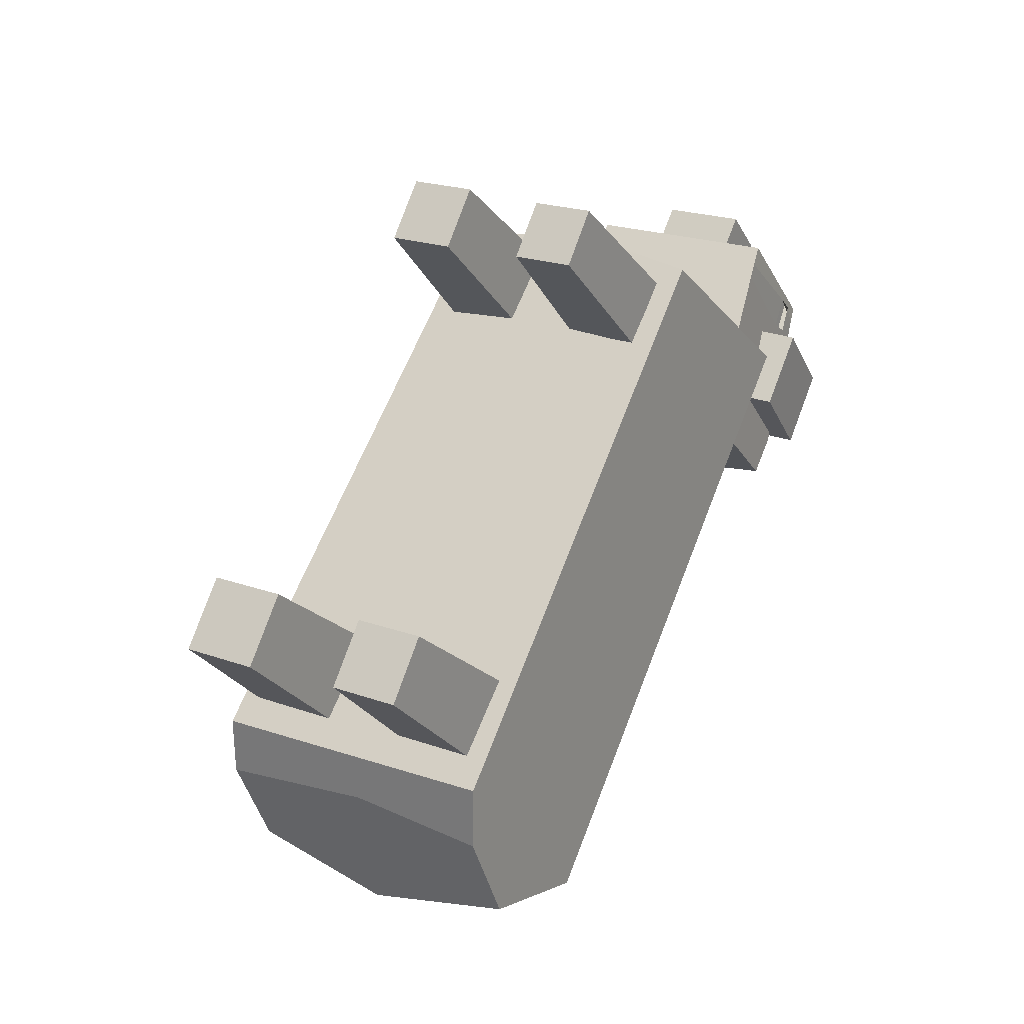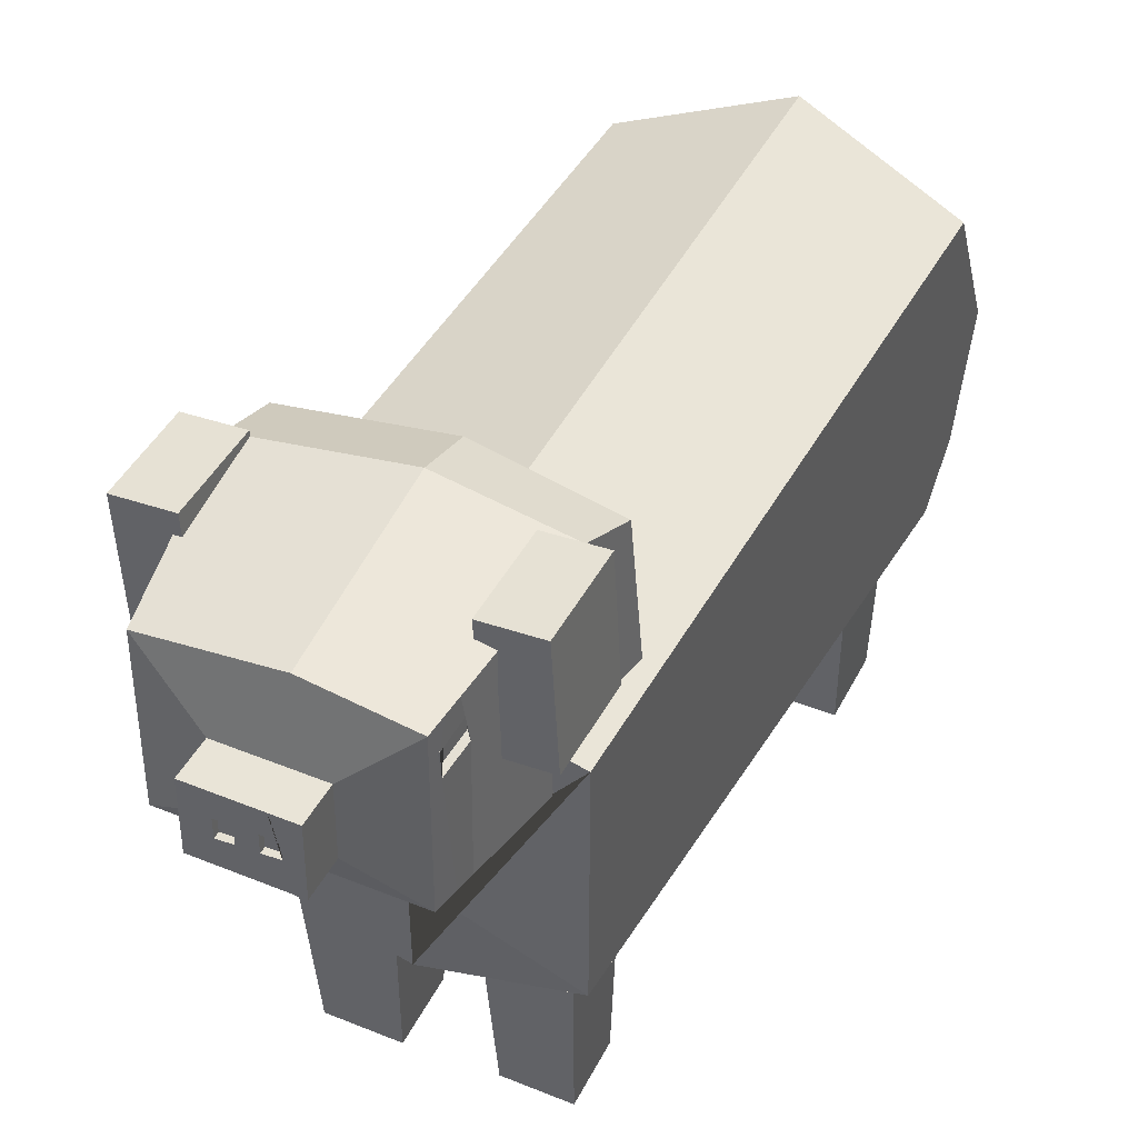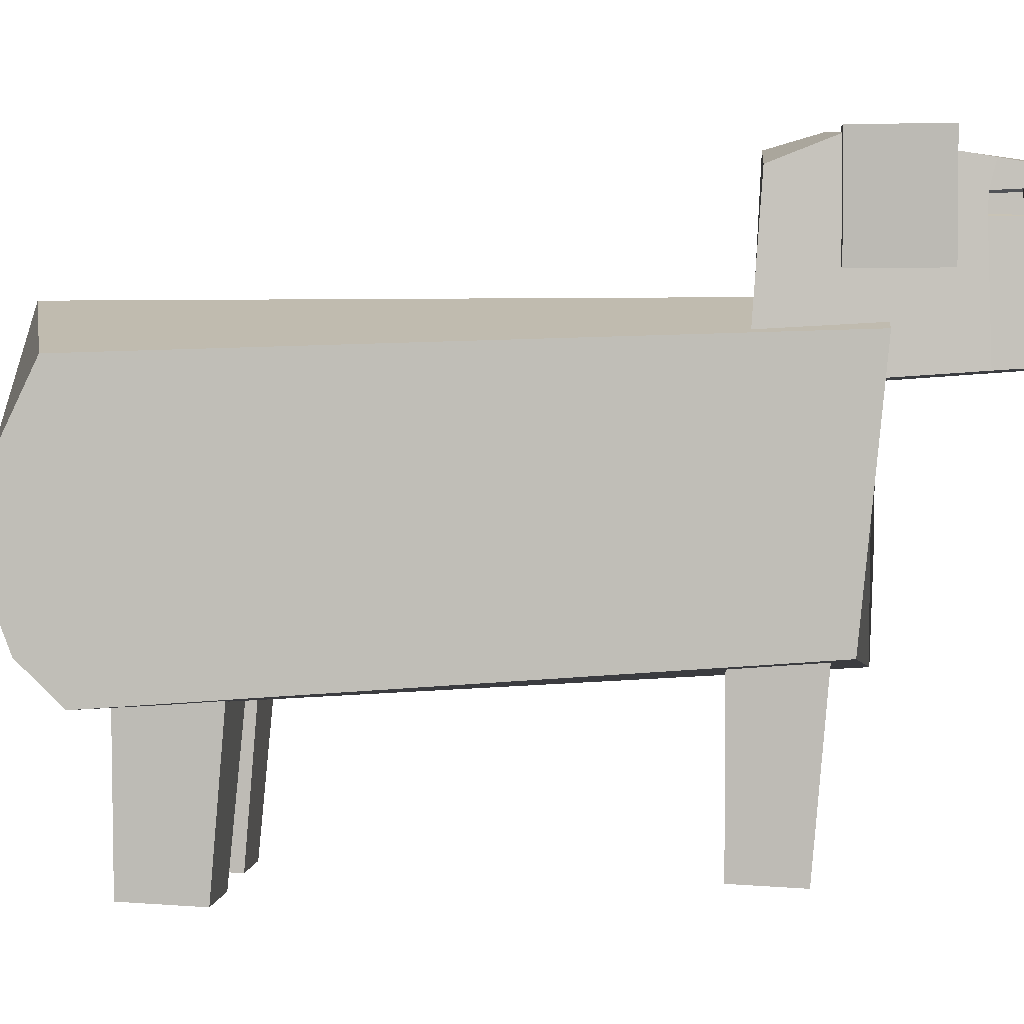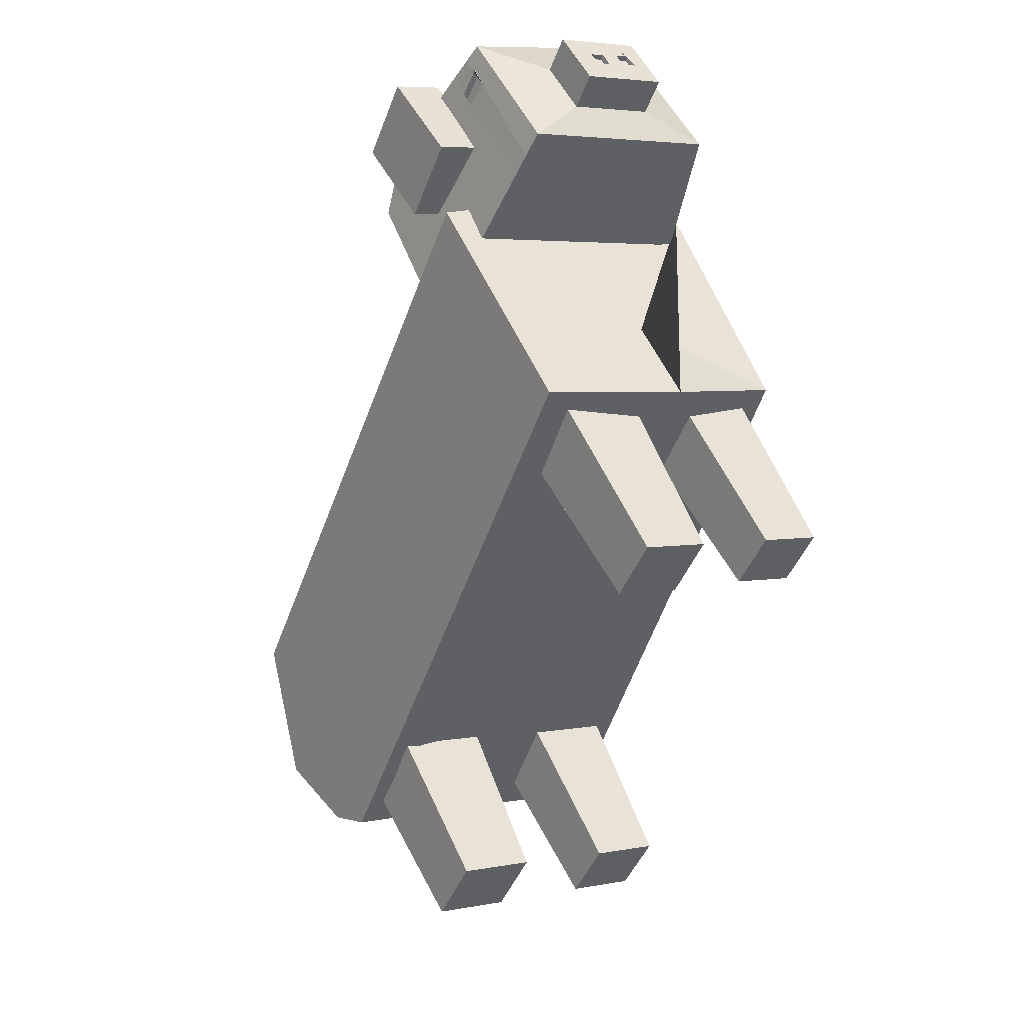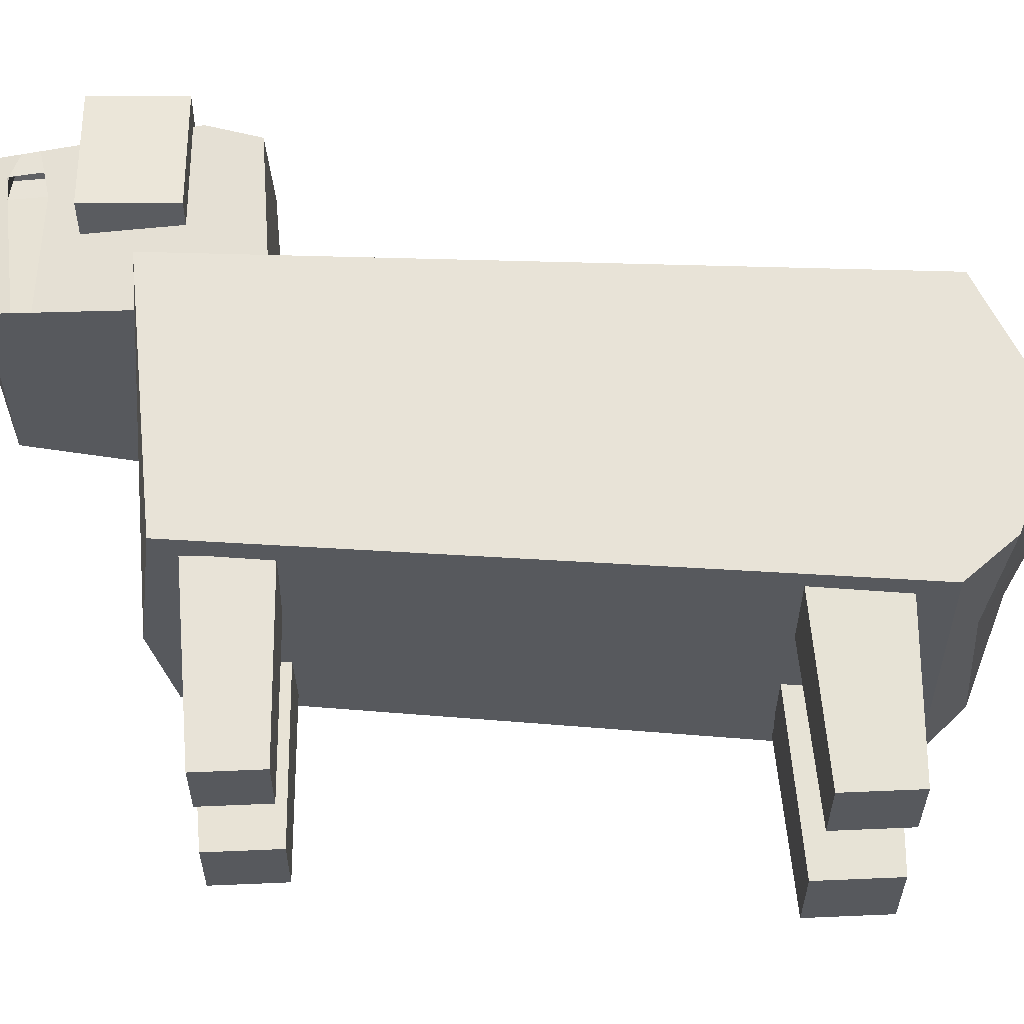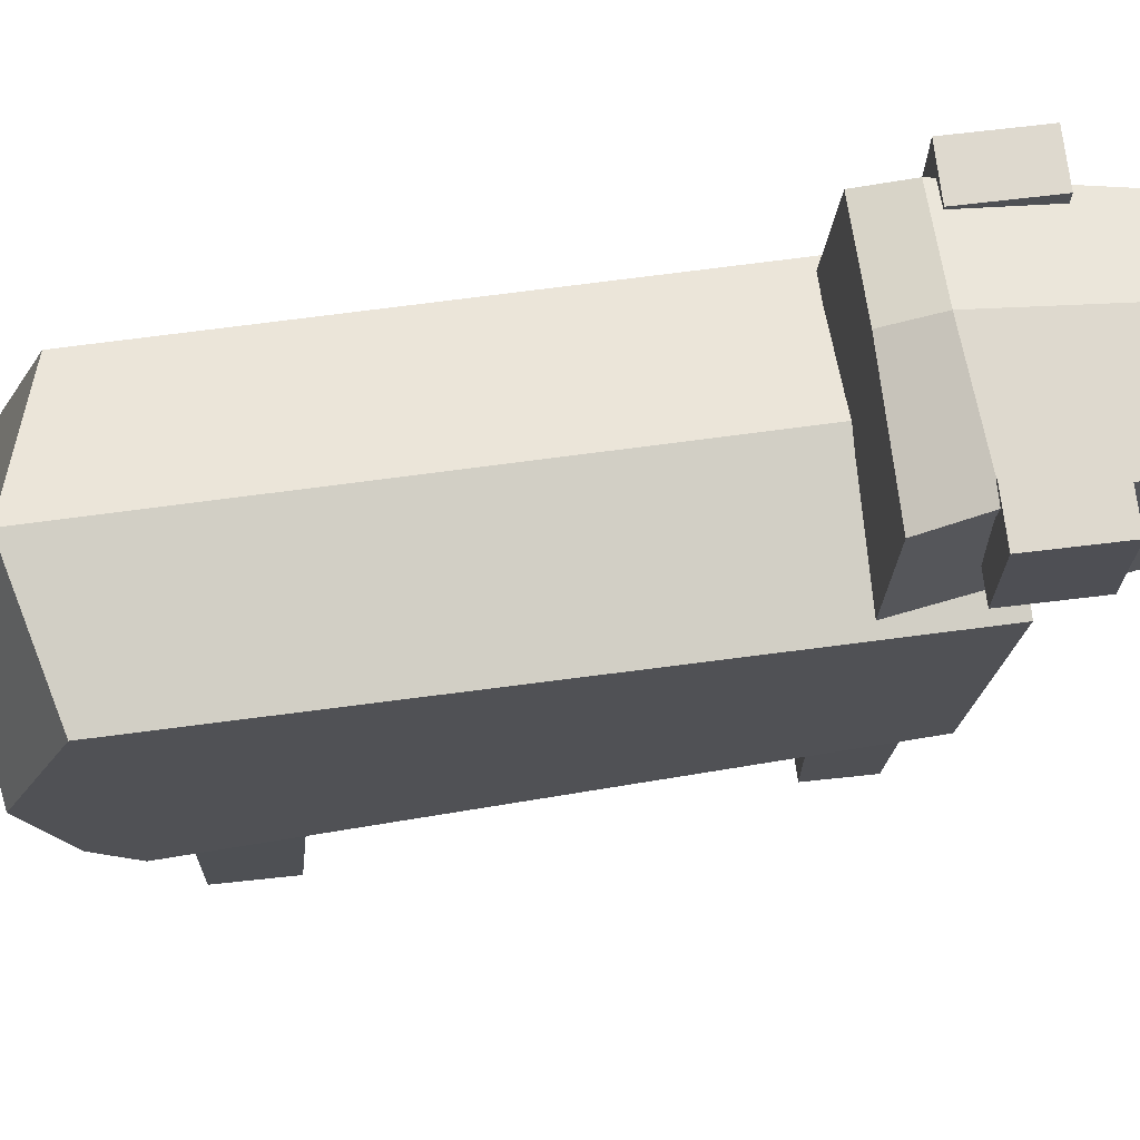
<metadata>
{"format":"obj","ext":"obj","renderer":"f3d","projection":"perspective","resolution":1024,"background":"white","views":[{"elev":-24.8,"azim":22.4,"up":"+Z"},{"elev":43.1,"azim":48.4,"up":"+Y"},{"elev":1.9,"azim":-62.5,"up":"+Y"},{"elev":49.7,"azim":-23.9,"up":"+Z"},{"elev":-29.7,"azim":112.3,"up":"+Y"},{"elev":67.5,"azim":-74.5,"up":"+Y"}]}
</metadata>
<code>
o Cube.007_Cube.023
v -0.7719 -0.358 -3.117
v -0.7715 -0.3754 -3.116
v -0.7786 -0.3773 -3.145
v -0.779 -0.3515 -3.143
v -0.7771 -0.3487 -3.135
v -0.7714 -0.351 -3.115
v -0.7719 -0.3542 -3.117
v -0.7985 -0.375 -3.099
v -0.8006 -0.3752 -3.102
v -0.8021 -0.3754 -3.104
v -0.8168 -0.3773 -3.129
v -0.7709 -0.3752 -3.114
v -0.77 -0.375 -3.11
v -0.7985 -0.3516 -3.099
v -0.7985 -0.3642 -3.099
v -0.7896 -0.3598 -3.1
v -0.7774 -0.3598 -3.105
v -0.77 -0.3644 -3.11
v -0.77 -0.3516 -3.11
v -0.7955 -0.348 -3.136
v -0.8151 -0.3515 -3.128
v -0.811 -0.3478 -3.119
v -0.7925 -0.3458 -3.129
v -0.7826 -0.3497 -3.105
v -0.7708 -0.3513 -3.113
v -0.8022 -0.3574 -3.105
v -0.8021 -0.3544 -3.105
v -0.8018 -0.3506 -3.104
v -0.8348 -0.3908 -3.226
v -0.8539 -0.3932 -3.214
v -0.8502 -0.3733 -3.205
v -0.8325 -0.3663 -3.219
v -0.8121 -0.3706 -3.113
v -0.791 -0.3661 -3.122
v -0.7739 -0.4089 -3.133
v -0.7908 -0.3975 -3.123
v -0.7911 -0.4117 -3.123
v -0.8077 -0.3632 -3.121
v -0.8027 -0.3632 -3.109
v -0.8099 -0.3637 -3.106
v -0.8149 -0.3637 -3.118
v -0.8158 -0.3474 -3.118
v -0.8086 -0.3468 -3.121
v -0.8108 -0.3474 -3.106
v -0.8036 -0.3468 -3.109
v -0.7674 -0.3638 -3.123
v -0.7682 -0.3469 -3.123
v -0.7755 -0.3475 -3.12
v -0.7746 -0.3644 -3.121
v -0.7796 -0.3644 -3.133
v -0.7724 -0.3638 -3.136
v -0.7805 -0.3475 -3.132
v -0.7733 -0.3469 -3.135
v -0.7896 -0.3698 -3.1
v -0.7774 -0.3698 -3.105
v -0.8002 -0.3575 -3.101
v -0.8004 -0.351 -3.102
v -0.8001 -0.3542 -3.101
v -0.7774 -0.3698 -3.099
v -0.7796 -0.3698 -3.098
v -0.7831 -0.3698 -3.097
v -0.7874 -0.3698 -3.095
v -0.7753 -0.3698 -3.1
v -0.7753 -0.3598 -3.1
v -0.7831 -0.3598 -3.097
v -0.7786 -0.3598 -3.098
v -0.7874 -0.3598 -3.095
v -0.7992 -0.3572 -3.101
v -0.8019 -0.3572 -3.106
v -0.7703 -0.3583 -3.112
v -0.7702 -0.3548 -3.112
v -0.773 -0.3577 -3.117
v -0.7706 -0.3579 -3.111
v -0.7705 -0.355 -3.11
v -0.7729 -0.3545 -3.117
v -0.7992 -0.3546 -3.101
v -0.8018 -0.3547 -3.106
v -0.7972 -0.4031 -3.126
v -0.8021 -0.4025 -3.138
v -0.814 -0.4025 -3.133
v -0.8091 -0.4031 -3.121
v -0.8128 -0.4361 -3.133
v -0.8089 -0.4366 -3.124
v -0.8034 -0.4361 -3.137
v -0.7996 -0.4366 -3.128
v -0.7778 -0.4035 -3.135
v -0.7823 -0.4029 -3.145
v -0.7931 -0.4029 -3.141
v -0.7887 -0.4035 -3.13
v -0.7921 -0.4357 -3.142
v -0.7886 -0.4362 -3.133
v -0.7835 -0.4357 -3.145
v -0.78 -0.4362 -3.137
v -0.8026 -0.3983 -3.201
v -0.8079 -0.3977 -3.214
v -0.8208 -0.3977 -3.208
v -0.8155 -0.3983 -3.195
v -0.8192 -0.4389 -3.209
v -0.8152 -0.4393 -3.199
v -0.8096 -0.4389 -3.213
v -0.8056 -0.4393 -3.203
v -0.8255 -0.3984 -3.19
v -0.8314 -0.3977 -3.205
v -0.8455 -0.3977 -3.199
v -0.8397 -0.3984 -3.185
v -0.8438 -0.4388 -3.199
v -0.8394 -0.4393 -3.189
v -0.8331 -0.4388 -3.204
v -0.8287 -0.4393 -3.193
v -0.7707 -0.3706 -3.13
v -0.8118 -0.4089 -3.117
v -0.8515 -0.4092 -3.208
v -0.8491 -0.4155 -3.202
v -0.8074 -0.4155 -3.219
v -0.8101 -0.4092 -3.226
v -0.8124 -0.3933 -3.231
v -0.8088 -0.3733 -3.222
v -0.8295 -0.4092 -3.216
v -0.7821 -0.3634 -3.097
v -0.7841 -0.3635 -3.096
v -0.7775 -0.3631 -3.099
v -0.7796 -0.3633 -3.098
v -0.7775 -0.3656 -3.099
v -0.7845 -0.3635 -3.097
v -0.7844 -0.3661 -3.097
v -0.7824 -0.3659 -3.098
v -0.7824 -0.3634 -3.098
v -0.7796 -0.3658 -3.098
v -0.7821 -0.3659 -3.097
v -0.7841 -0.3661 -3.096
v -0.7799 -0.3658 -3.099
v -0.7778 -0.3656 -3.1
v -0.7778 -0.3631 -3.1
v -0.78 -0.3633 -3.099
f 1 2 3 4 5 6 7
f 8 9 10 11 3 2 12 13
f 14 15 16
f 17 18 19
f 20 21 22 23
f 23 24 19 25 6 5
f 21 11 10 26 27 28 22
f 29 30 31 32
f 31 33 34 32
f 35 36 37
f 38 39 40 41
f 38 41 42 43
f 43 42 44 45
f 43 45 39 38
f 44 42 41 40
f 46 47 48 49
f 46 49 50 51
f 51 50 52 53
f 53 52 48 47
f 53 47 46 51
f 48 52 50 49
f 54 8 13 55
f 56 9 8 15 14 57 58
f 3 11 21 20 4
f 5 4 20 23
f 55 13 18 17
f 59 60 61 62 54 55 63
f 16 17 19 24 14
f 63 55 17 64
f 65 66 64 17 16 67
f 67 16 54 62
f 39 45 44 40
f 54 16 15 8
f 28 57 14 24 23 22
f 26 10 9 56
f 57 28 27 58
f 68 69 26 56
f 12 2 1 70
f 7 6 25 71
f 70 71 25 19 18 13 12
f 72 73 70 1
f 73 74 71 70
f 75 7 71 74
f 76 58 27 77
f 75 72 1 7
f 76 68 56 58
f 77 27 26 69
f 78 79 80 81
f 81 80 82 83
f 83 82 84 85
f 78 85 84 79
f 85 78 81 83
f 79 84 82 80
f 86 87 88 89
f 89 88 90 91
f 91 90 92 93
f 86 93 92 87
f 93 86 89 91
f 87 92 90 88
f 94 95 96 97
f 97 96 98 99
f 99 98 100 101
f 94 101 100 95
f 101 94 97 99
f 95 100 98 96
f 102 103 104 105
f 105 104 106 107
f 107 106 108 109
f 102 109 108 103
f 107 109 102 105
f 103 108 106 104
f 110 34 33 111 37 36 35
f 112 113 111 33 31 30
f 114 115 116 117 110 35
f 113 114 35 37 111
f 34 110 117 32
f 118 112 30 29
f 114 113 112 118 115
f 117 116 29 32
f 116 115 118 29
f 68 76 77 69
f 72 75 74 73
f 119 65 120
f 121 66 122
f 123 59 63 64 66 121
f 124 125 126 127
f 128 60 59 123
f 129 61 60 128
f 119 129 128 122
f 61 129 130
f 67 62 61 130 120 65
f 65 119 122 66
f 131 128 123 132
f 133 121 122 134
f 134 131 132 133
f 126 129 119 127
f 124 120 130 125
f 127 119 120 124
f 125 130 129 126
f 132 123 121 133
f 134 122 128 131

</code>
